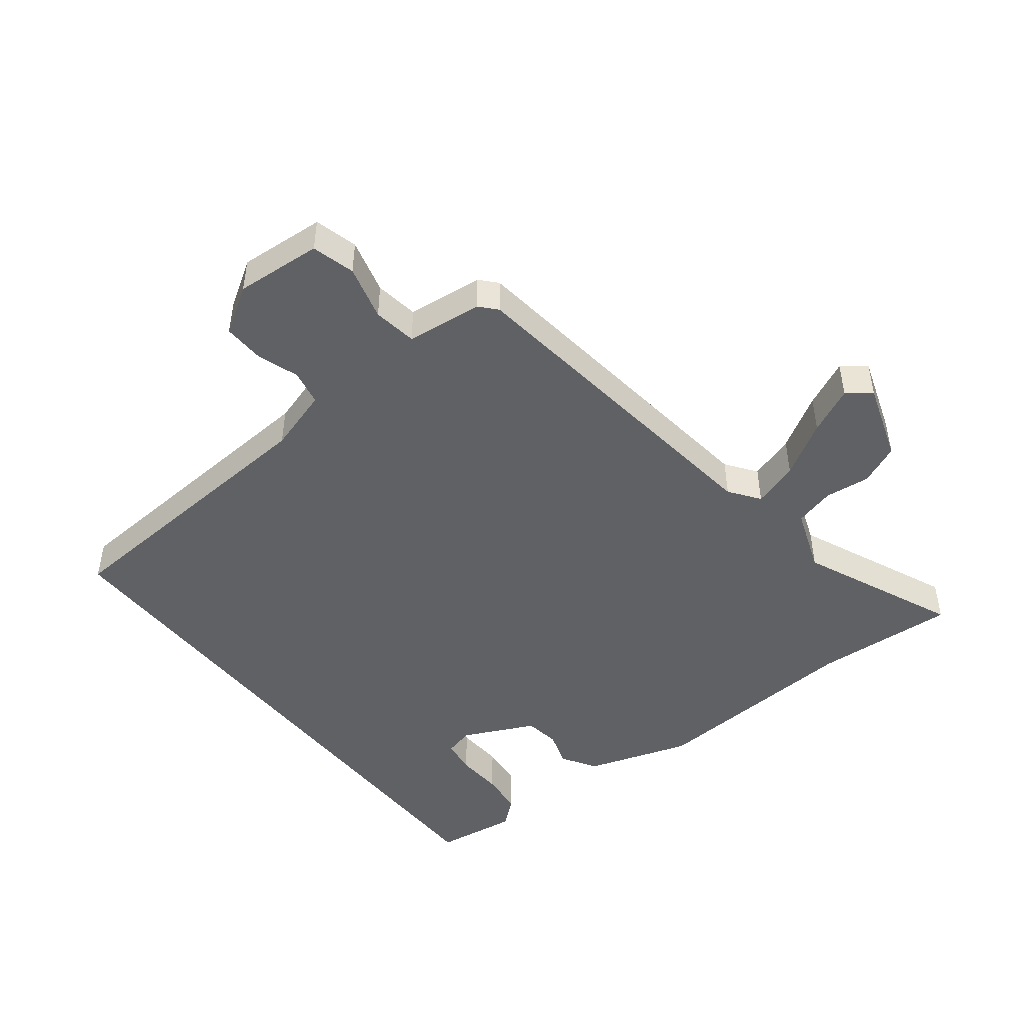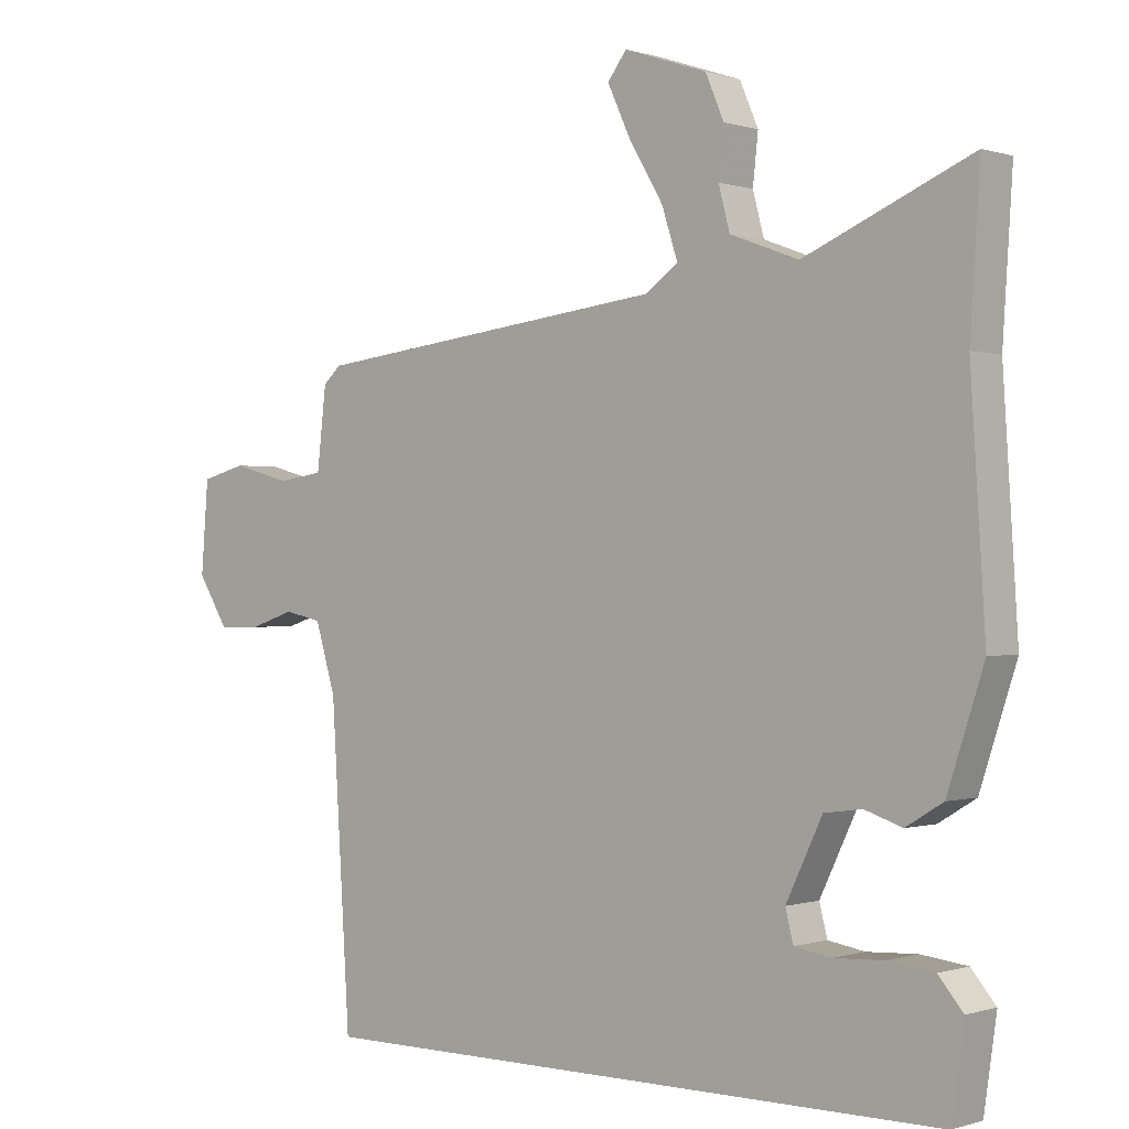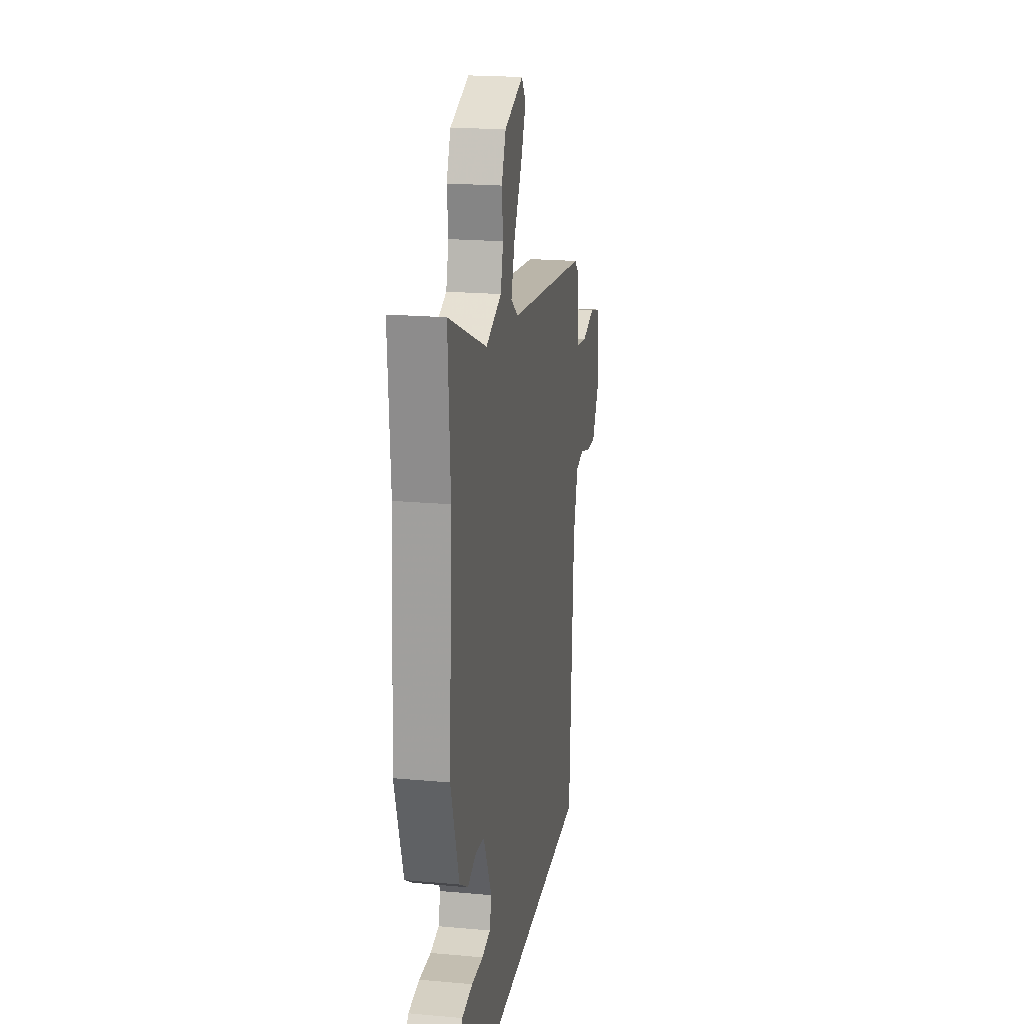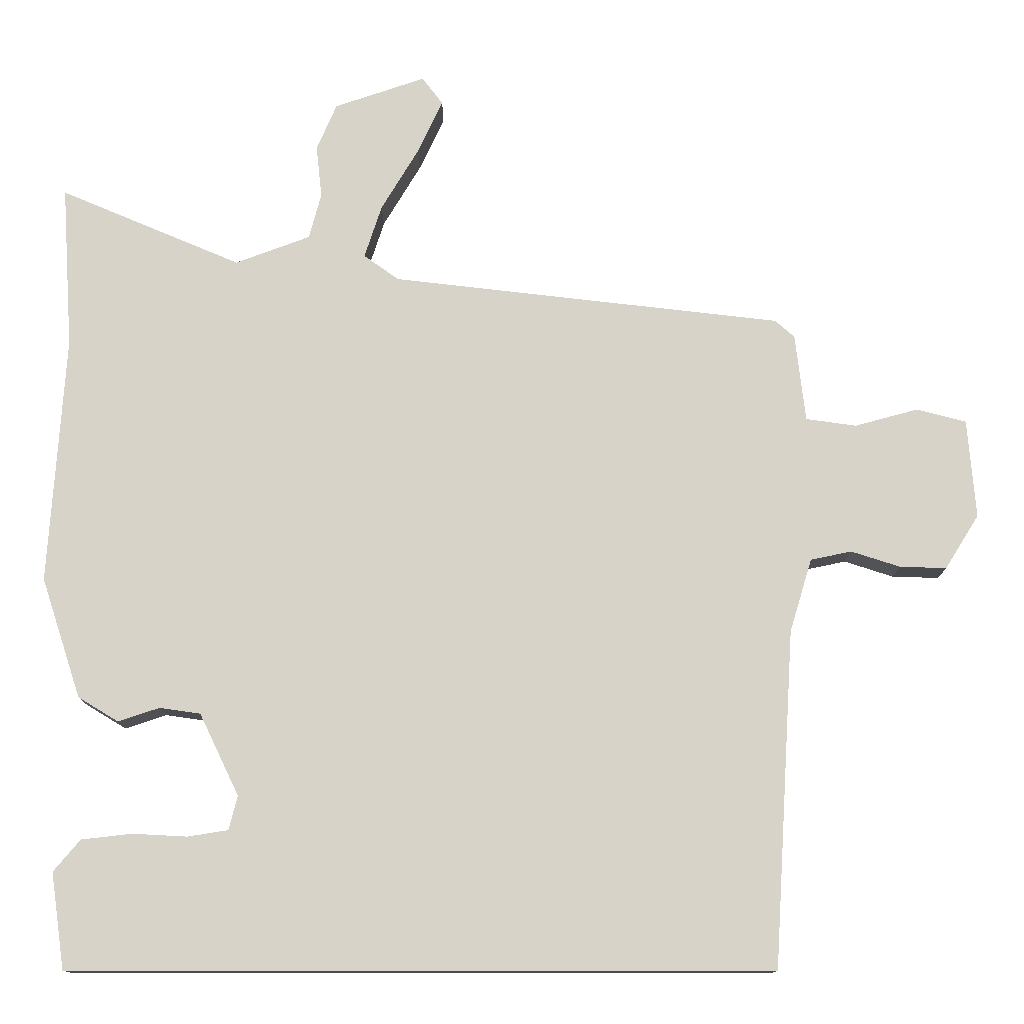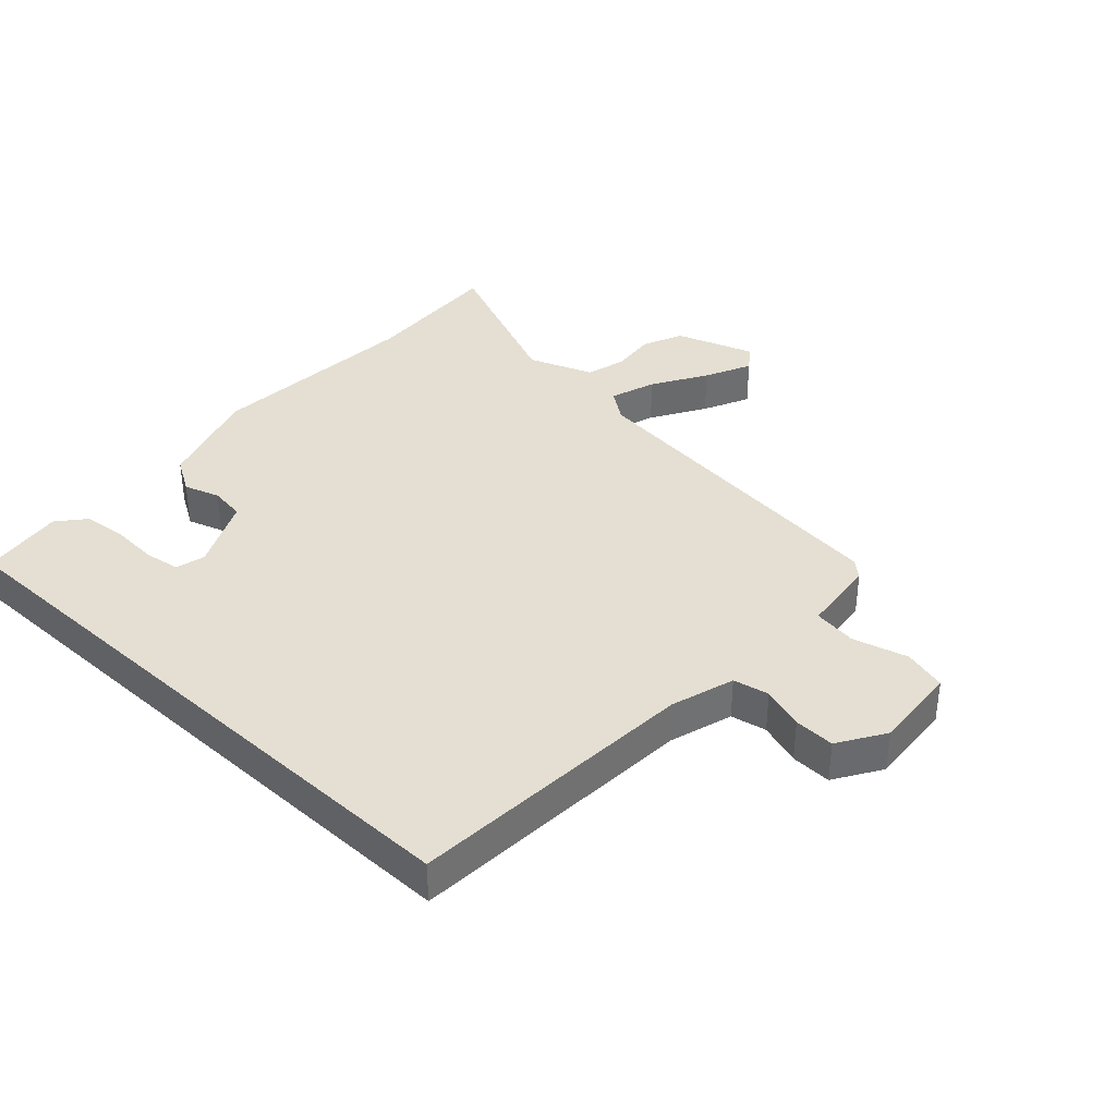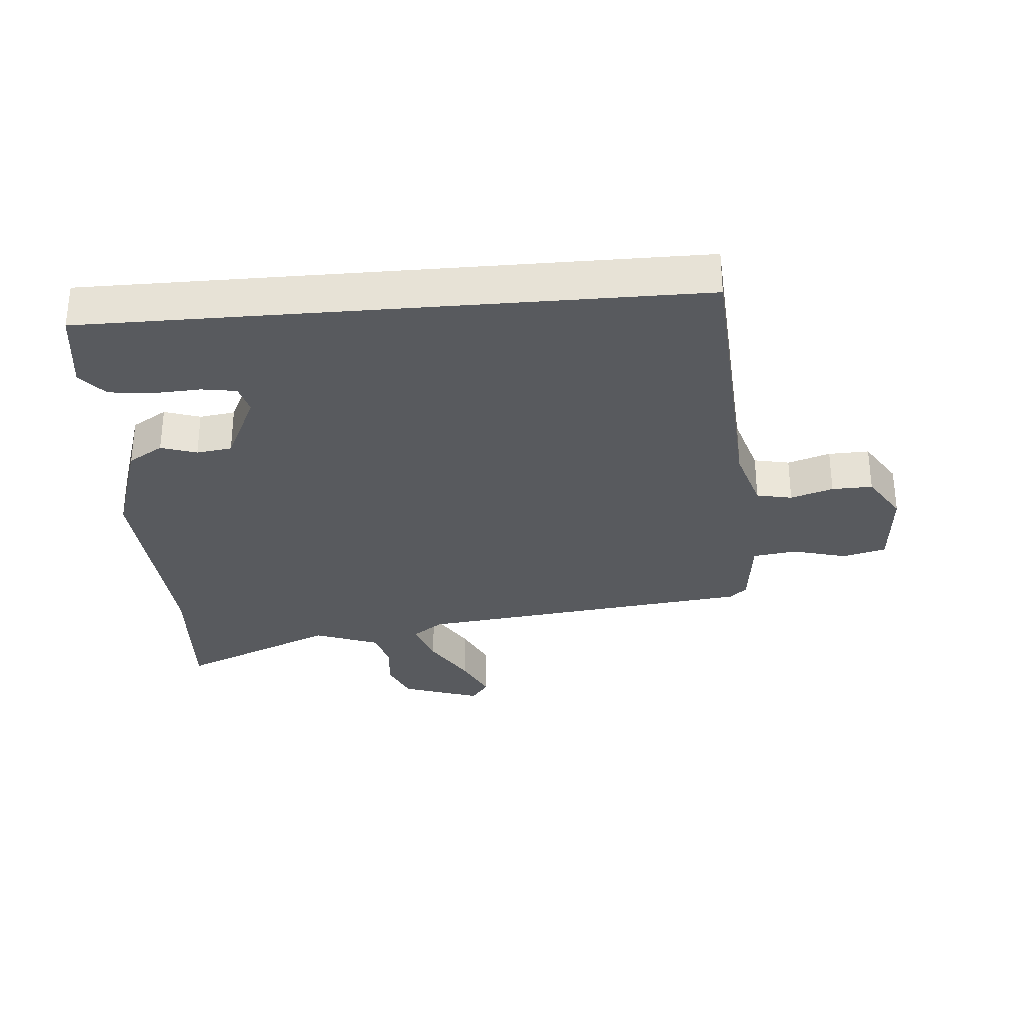
<metadata>
{"format":"obj","ext":"obj","renderer":"f3d","projection":"perspective","resolution":1024,"background":"white","views":[{"elev":-47.0,"azim":-51.7,"up":"+Y"},{"elev":-0.2,"azim":40.6,"up":"+Z"},{"elev":20.1,"azim":99.5,"up":"+Z"},{"elev":-12.9,"azim":-180.0,"up":"+Z"},{"elev":37.2,"azim":-137.2,"up":"+Y"},{"elev":-31.1,"azim":-175.2,"up":"+Y"}]}
</metadata>
<code>
v -0.503 0.07 -0.5
v -0.532 0.07 -0.033
v -0.563 0.07 0.069
v -0.62 0.07 0.081
v -0.688 0.07 0.059
v -0.753 0.07 0.057
v -0.8 0.07 0.132
v -0.789 0.07 0.27
v -0.72 0.07 0.288
v -0.632 0.07 0.264
v -0.562 0.07 0.274
v -0.548 0.07 0.396
v -0.521 0.07 0.42
v 0.022 0.07 0.483
v 0.071 0.07 0.518
v 0.047 0.07 0.592
v -0.005 0.07 0.679
v -0.04 0.07 0.754
v -0.011 0.07 0.792
v 0.115 0.07 0.749
v 0.143 0.07 0.684
v 0.135 0.07 0.611
v 0.152 0.07 0.547
v 0.256 0.07 0.508
v 0.508 0.07 0.615
v 0.493 0.07 0.387
v 0.515 0.07 0.041
v 0.46 0.07 -0.126
v 0.404 0.07 -0.16
v 0.347 0.07 -0.141
v 0.29 0.07 -0.149
v 0.235 0.07 -0.263
v 0.247 0.07 -0.31
v 0.303 0.07 -0.319
v 0.379 0.07 -0.315
v 0.449 0.07 -0.323
v 0.486 0.07 -0.367
v 0.467 0.07 -0.5
v -0.503 0 -0.5
v -0.532 0 -0.033
v -0.563 0 0.069
v -0.62 0 0.081
v -0.688 0 0.059
v -0.753 0 0.057
v -0.8 0 0.132
v -0.789 0 0.27
v -0.72 0 0.288
v -0.632 0 0.264
v -0.562 0 0.274
v -0.548 0 0.396
v -0.521 0 0.42
v 0.022 0 0.483
v 0.071 0 0.518
v 0.047 0 0.592
v -0.005 0 0.679
v -0.04 0 0.754
v -0.011 0 0.792
v 0.115 0 0.749
v 0.143 0 0.684
v 0.135 0 0.611
v 0.152 0 0.547
v 0.256 0 0.508
v 0.508 0 0.615
v 0.493 0 0.387
v 0.515 0 0.041
v 0.46 0 -0.126
v 0.404 0 -0.16
v 0.347 0 -0.141
v 0.29 0 -0.149
v 0.235 0 -0.263
v 0.247 0 -0.31
v 0.303 0 -0.319
v 0.379 0 -0.315
v 0.449 0 -0.323
v 0.486 0 -0.367
v 0.467 0 -0.5
f 37 38 1
f 36 37 1
f 35 36 1
f 34 35 1
f 33 34 1
f 32 33 1 2
f 31 32 2 3
f 30 31 3
f 28 29 30
f 27 28 30
f 26 27 30
f 26 30 3
f 25 26 3
f 24 25 3
f 23 24 3 4
f 20 21 22
f 19 20 22
f 18 19 22
f 17 18 22
f 16 17 22
f 15 16 22 23
f 14 15 23
f 11 12 13 14
f 8 9 10
f 7 8 10
f 6 7 10
f 5 6 10
f 4 5 10
f 4 10 11
f 14 23 4
f 4 11 14
f 39 76 75
f 39 75 74
f 39 74 73
f 39 73 72
f 39 72 71
f 40 39 71 70
f 41 40 70 69
f 41 69 68
f 68 67 66
f 68 66 65
f 68 65 64
f 41 68 64
f 41 64 63
f 41 63 62
f 42 41 62 61
f 60 59 58
f 60 58 57
f 60 57 56
f 60 56 55
f 60 55 54
f 61 60 54 53
f 61 53 52
f 52 51 50 49
f 48 47 46
f 48 46 45
f 48 45 44
f 48 44 43
f 48 43 42
f 49 48 42
f 42 61 52
f 52 49 42
f 1 39 40 2
f 2 40 41 3
f 3 41 42 4
f 4 42 43 5
f 5 43 44 6
f 6 44 45 7
f 7 45 46 8
f 8 46 47 9
f 9 47 48 10
f 10 48 49 11
f 11 49 50 12
f 12 50 51 13
f 13 51 52 14
f 14 52 53 15
f 15 53 54 16
f 16 54 55 17
f 17 55 56 18
f 18 56 57 19
f 19 57 58 20
f 20 58 59 21
f 21 59 60 22
f 22 60 61 23
f 23 61 62 24
f 24 62 63 25
f 25 63 64 26
f 26 64 65 27
f 27 65 66 28
f 28 66 67 29
f 29 67 68 30
f 30 68 69 31
f 31 69 70 32
f 32 70 71 33
f 33 71 72 34
f 34 72 73 35
f 35 73 74 36
f 36 74 75 37
f 37 75 76 38
f 38 76 39 1

</code>
